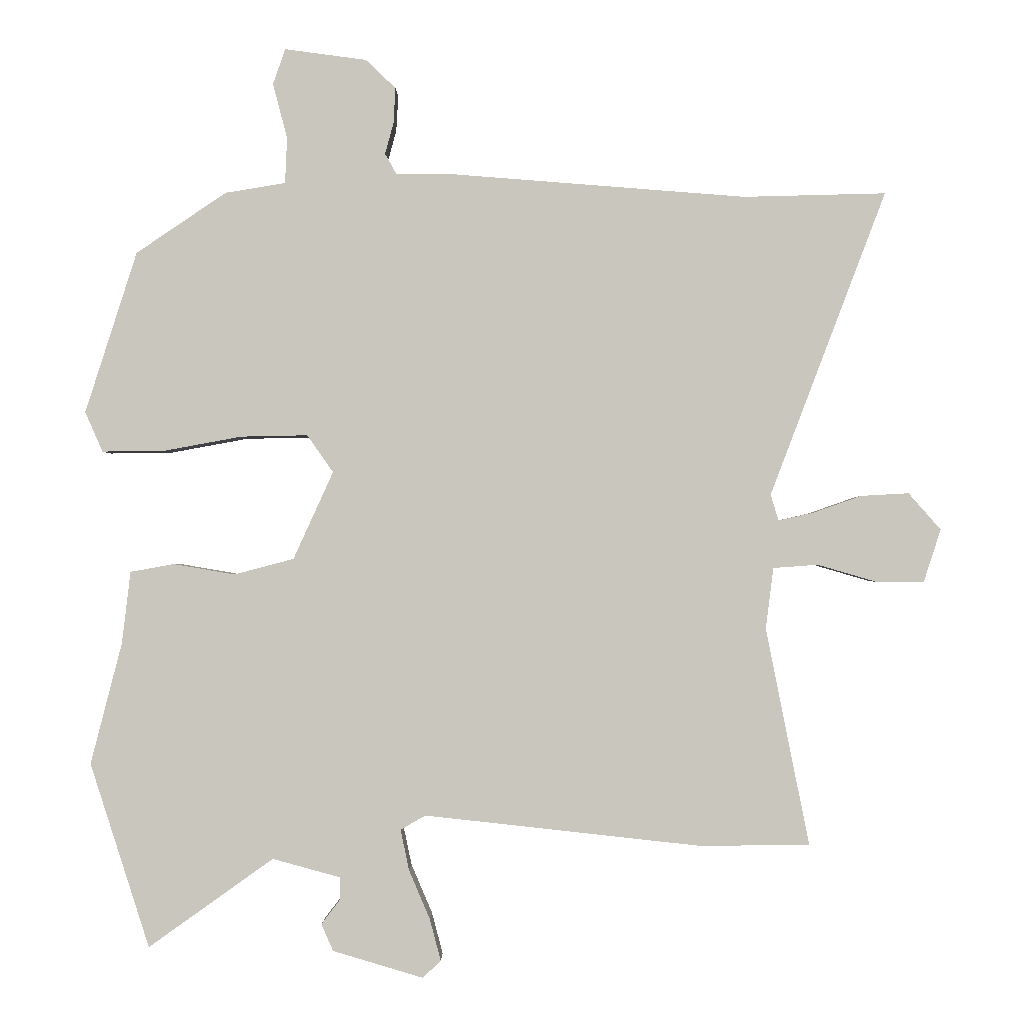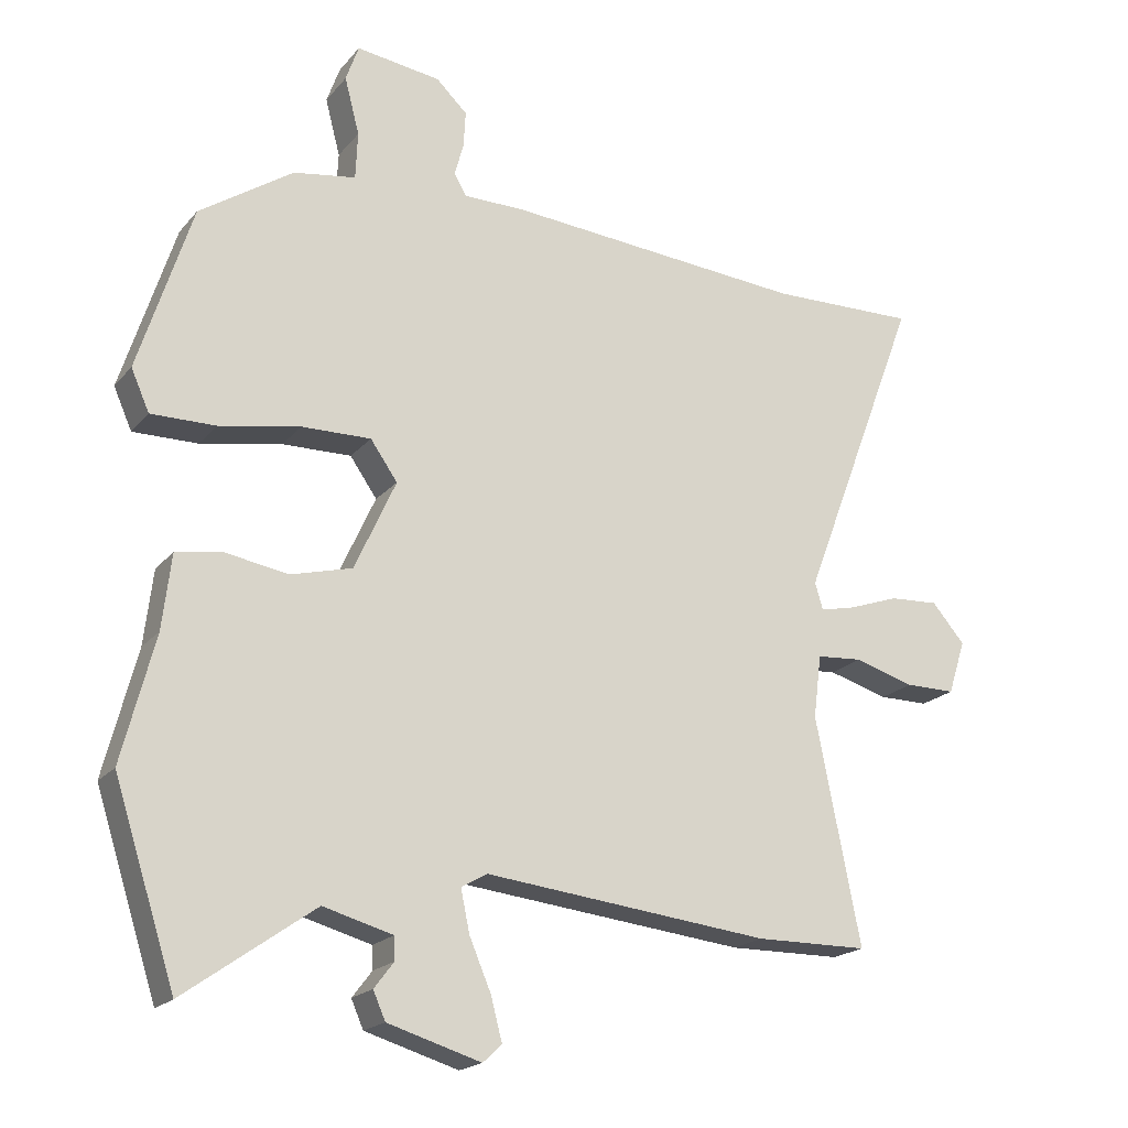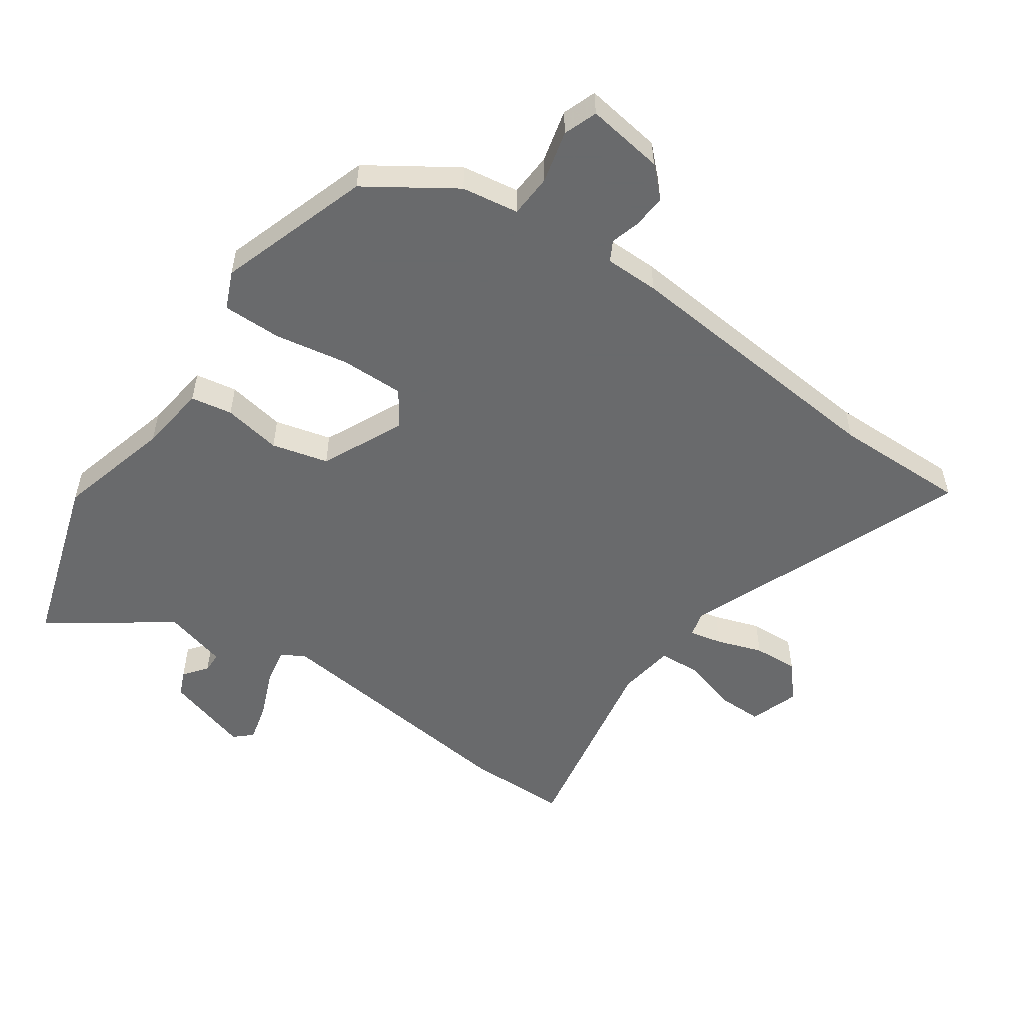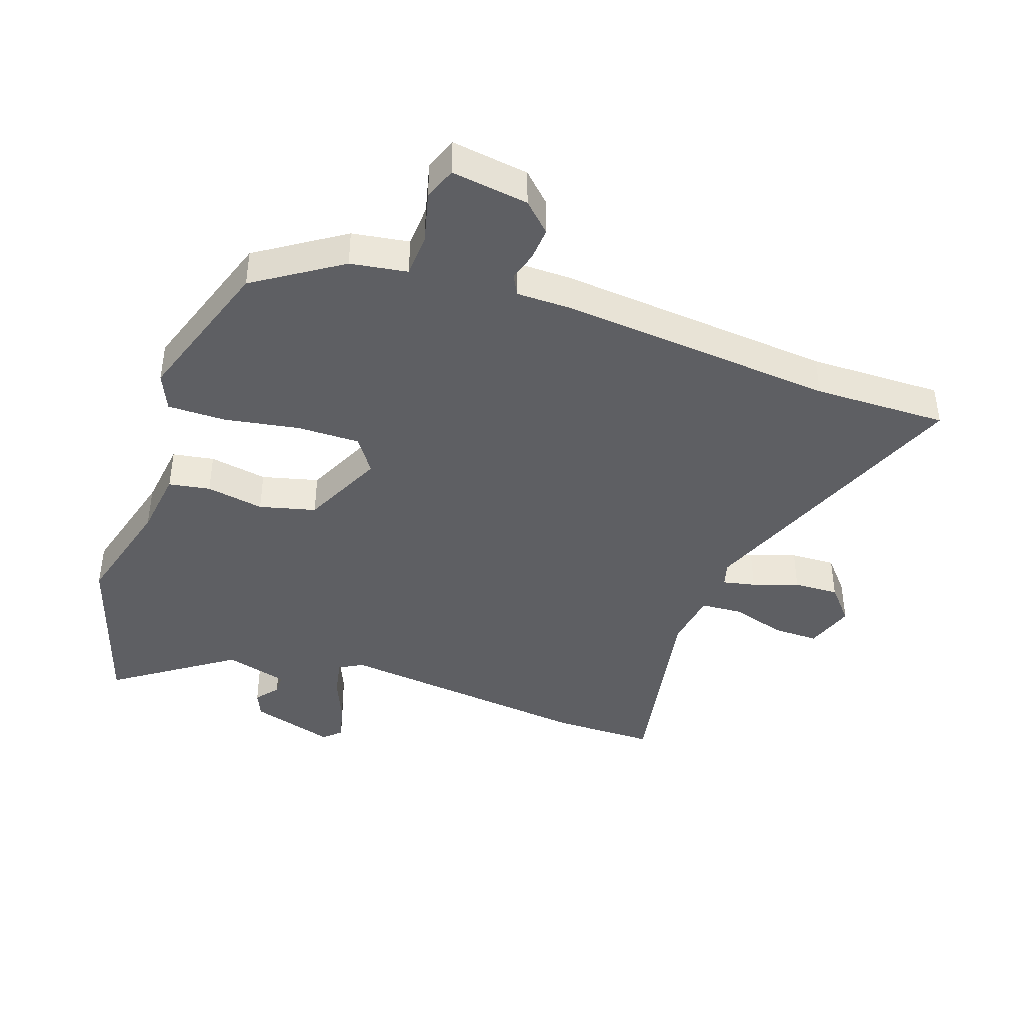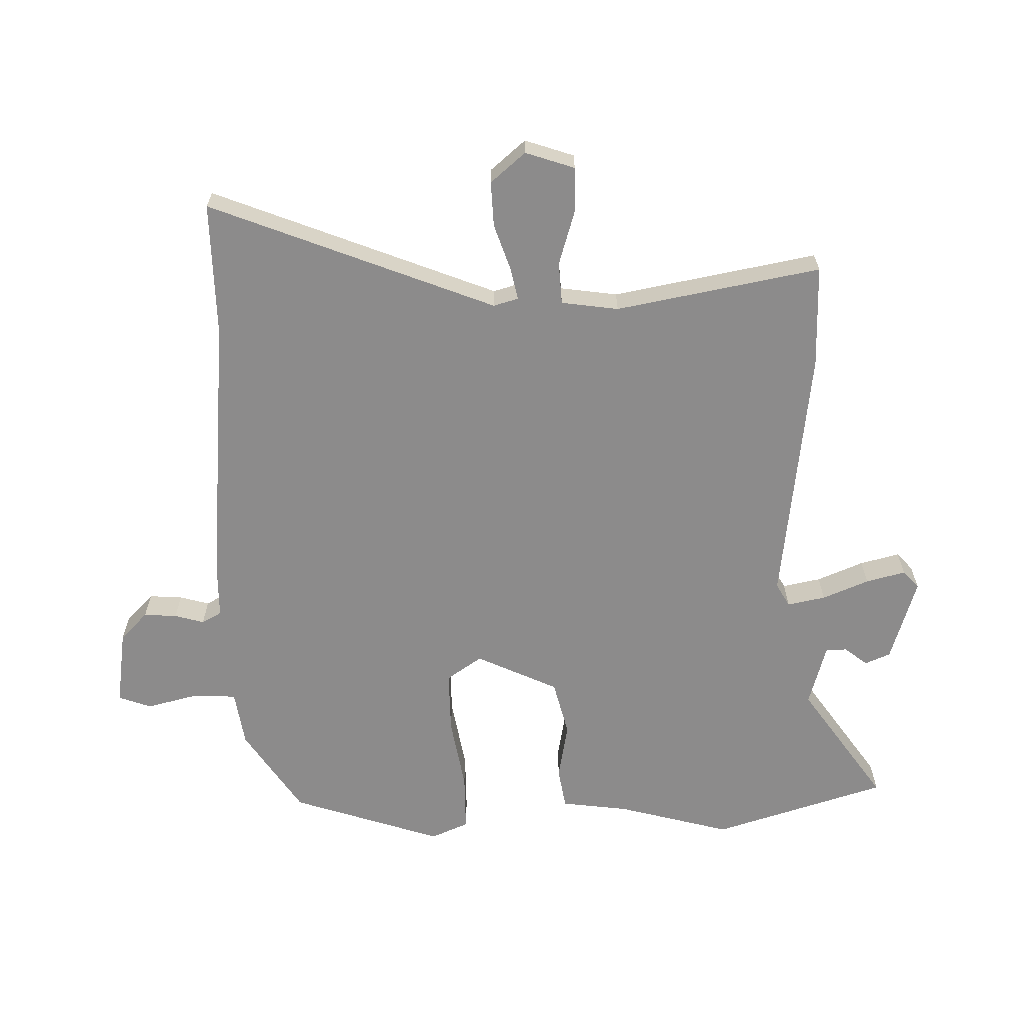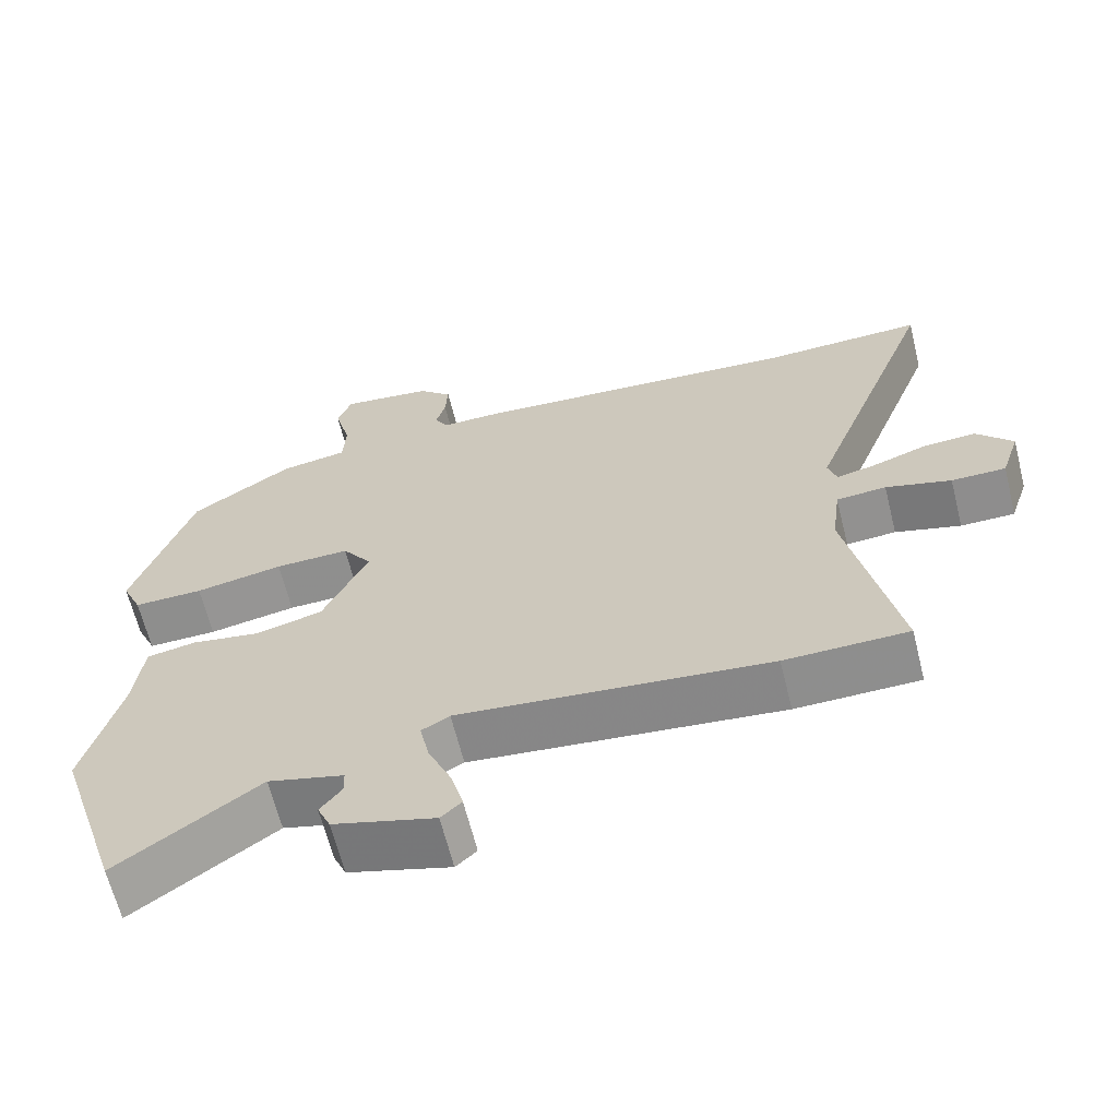
<metadata>
{"format":"obj","ext":"obj","renderer":"f3d","projection":"perspective","resolution":1024,"background":"white","views":[{"elev":-1.1,"azim":0.8,"up":"+Z"},{"elev":-19.7,"azim":-27.7,"up":"+Z"},{"elev":-52.9,"azim":-35.3,"up":"+Y"},{"elev":-41.5,"azim":-19.7,"up":"+Y"},{"elev":-64.0,"azim":90.6,"up":"+Y"},{"elev":-64.7,"azim":14.0,"up":"+Z"}]}
</metadata>
<code>
v -0.449 0.07 -0.658
v -0.54 0.07 -0.376
v -0.492 0.07 -0.19
v -0.479 0.07 -0.08
v -0.412 0.07 -0.068
v -0.318 0.07 -0.084
v -0.227 0.07 -0.06
v -0.166 0.07 0.074
v -0.206 0.07 0.131
v -0.308 0.07 0.129
v -0.428 0.07 0.107
v -0.523 0.07 0.106
v -0.55 0.07 0.167
v -0.471 0.07 0.414
v -0.333 0.07 0.507
v -0.241 0.07 0.522
v -0.238 0.07 0.592
v -0.26 0.07 0.676
v -0.241 0.07 0.73
v -0.116 0.07 0.713
v -0.07 0.07 0.669
v -0.073 0.07 0.615
v -0.086 0.07 0.567
v -0.068 0.07 0.535
v 0.02 0.07 0.535
v 0.469 0.07 0.499
v 0.686 0.07 0.504
v 0.509 0.07 0.039
v 0.521 0.07 -0.001
v 0.574 0.07 0.011
v 0.648 0.07 0.037
v 0.721 0.07 0.041
v 0.77 0.07 -0.015
v 0.744 0.07 -0.095
v 0.67 0.07 -0.095
v 0.581 0.07 -0.069
v 0.513 0.07 -0.074
v 0.501 0.07 -0.167
v 0.567 0.07 -0.499
v 0.4 0.07 -0.501
v -0.023 0.07 -0.455
v -0.061 0.07 -0.477
v -0.048 0.07 -0.539
v -0.016 0.07 -0.614
v 0.001 0.07 -0.678
v -0.027 0.07 -0.704
v -0.165 0.07 -0.663
v -0.183 0.07 -0.622
v -0.154 0.07 -0.584
v -0.155 0.07 -0.55
v -0.258 0.07 -0.522
v -0.449 0 -0.658
v -0.54 0 -0.376
v -0.492 0 -0.19
v -0.479 0 -0.08
v -0.412 0 -0.068
v -0.318 0 -0.084
v -0.227 0 -0.06
v -0.166 0 0.074
v -0.206 0 0.131
v -0.308 0 0.129
v -0.428 0 0.107
v -0.523 0 0.106
v -0.55 0 0.167
v -0.471 0 0.414
v -0.333 0 0.507
v -0.241 0 0.522
v -0.238 0 0.592
v -0.26 0 0.676
v -0.241 0 0.73
v -0.116 0 0.713
v -0.07 0 0.669
v -0.073 0 0.615
v -0.086 0 0.567
v -0.068 0 0.535
v 0.02 0 0.535
v 0.469 0 0.499
v 0.686 0 0.504
v 0.509 0 0.039
v 0.521 0 -0.001
v 0.574 0 0.011
v 0.648 0 0.037
v 0.721 0 0.041
v 0.77 0 -0.015
v 0.744 0 -0.095
v 0.67 0 -0.095
v 0.581 0 -0.069
v 0.513 0 -0.074
v 0.501 0 -0.167
v 0.567 0 -0.499
v 0.4 0 -0.501
v -0.023 0 -0.455
v -0.061 0 -0.477
v -0.048 0 -0.539
v -0.016 0 -0.614
v 0.001 0 -0.678
v -0.027 0 -0.704
v -0.165 0 -0.663
v -0.183 0 -0.622
v -0.154 0 -0.584
v -0.155 0 -0.55
v -0.258 0 -0.522
f 46 47 48 49
f 46 49 50
f 43 44 45 46
f 42 43 46 50
f 38 39 40 41
f 37 38 41
f 37 41 42
f 33 34 35 36
f 33 36 37
f 30 31 32 33
f 29 30 33 37
f 28 29 37 42
f 26 27 28 42
f 24 25 26 42
f 20 21 22 23
f 18 19 20 23
f 17 18 23 24
f 16 17 24 42
f 10 11 12 13
f 9 10 13 14
f 3 4 5 6
f 3 6 7
f 51 1 2 3
f 51 3 7
f 50 51 7 8
f 42 50 8
f 16 42 8
f 9 14 15 16
f 8 9 16
f 100 99 98 97
f 101 100 97
f 97 96 95 94
f 101 97 94 93
f 92 91 90 89
f 92 89 88
f 93 92 88
f 87 86 85 84
f 88 87 84
f 84 83 82 81
f 88 84 81 80
f 93 88 80 79
f 93 79 78 77
f 93 77 76 75
f 74 73 72 71
f 74 71 70 69
f 75 74 69 68
f 93 75 68 67
f 64 63 62 61
f 65 64 61 60
f 57 56 55 54
f 58 57 54
f 54 53 52 102
f 58 54 102
f 59 58 102 101
f 59 101 93
f 59 93 67
f 67 66 65 60
f 67 60 59
f 1 52 53 2
f 2 53 54 3
f 3 54 55 4
f 4 55 56 5
f 5 56 57 6
f 6 57 58 7
f 7 58 59 8
f 8 59 60 9
f 9 60 61 10
f 10 61 62 11
f 11 62 63 12
f 12 63 64 13
f 13 64 65 14
f 14 65 66 15
f 15 66 67 16
f 16 67 68 17
f 17 68 69 18
f 18 69 70 19
f 19 70 71 20
f 20 71 72 21
f 21 72 73 22
f 22 73 74 23
f 23 74 75 24
f 24 75 76 25
f 25 76 77 26
f 26 77 78 27
f 27 78 79 28
f 28 79 80 29
f 29 80 81 30
f 30 81 82 31
f 31 82 83 32
f 32 83 84 33
f 33 84 85 34
f 34 85 86 35
f 35 86 87 36
f 36 87 88 37
f 37 88 89 38
f 38 89 90 39
f 39 90 91 40
f 40 91 92 41
f 41 92 93 42
f 42 93 94 43
f 43 94 95 44
f 44 95 96 45
f 45 96 97 46
f 46 97 98 47
f 47 98 99 48
f 48 99 100 49
f 49 100 101 50
f 50 101 102 51
f 51 102 52 1

</code>
